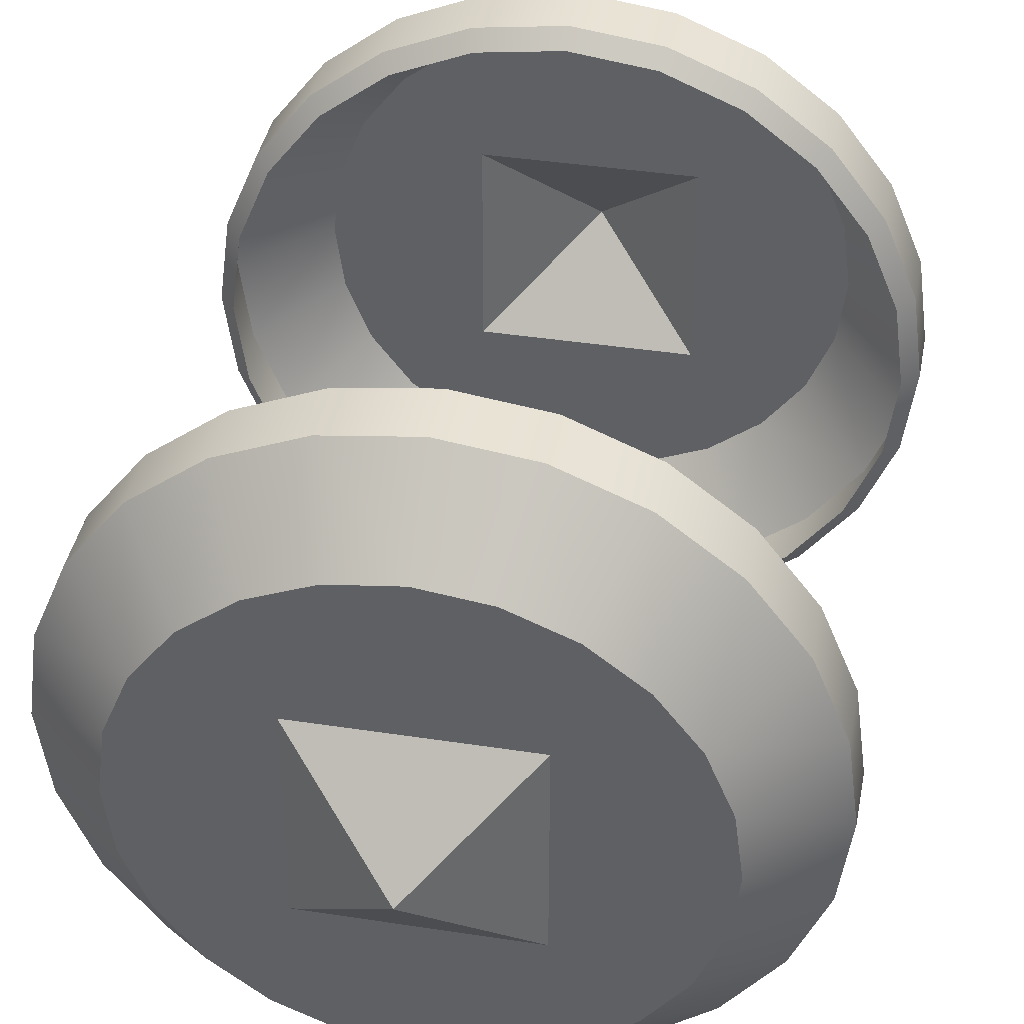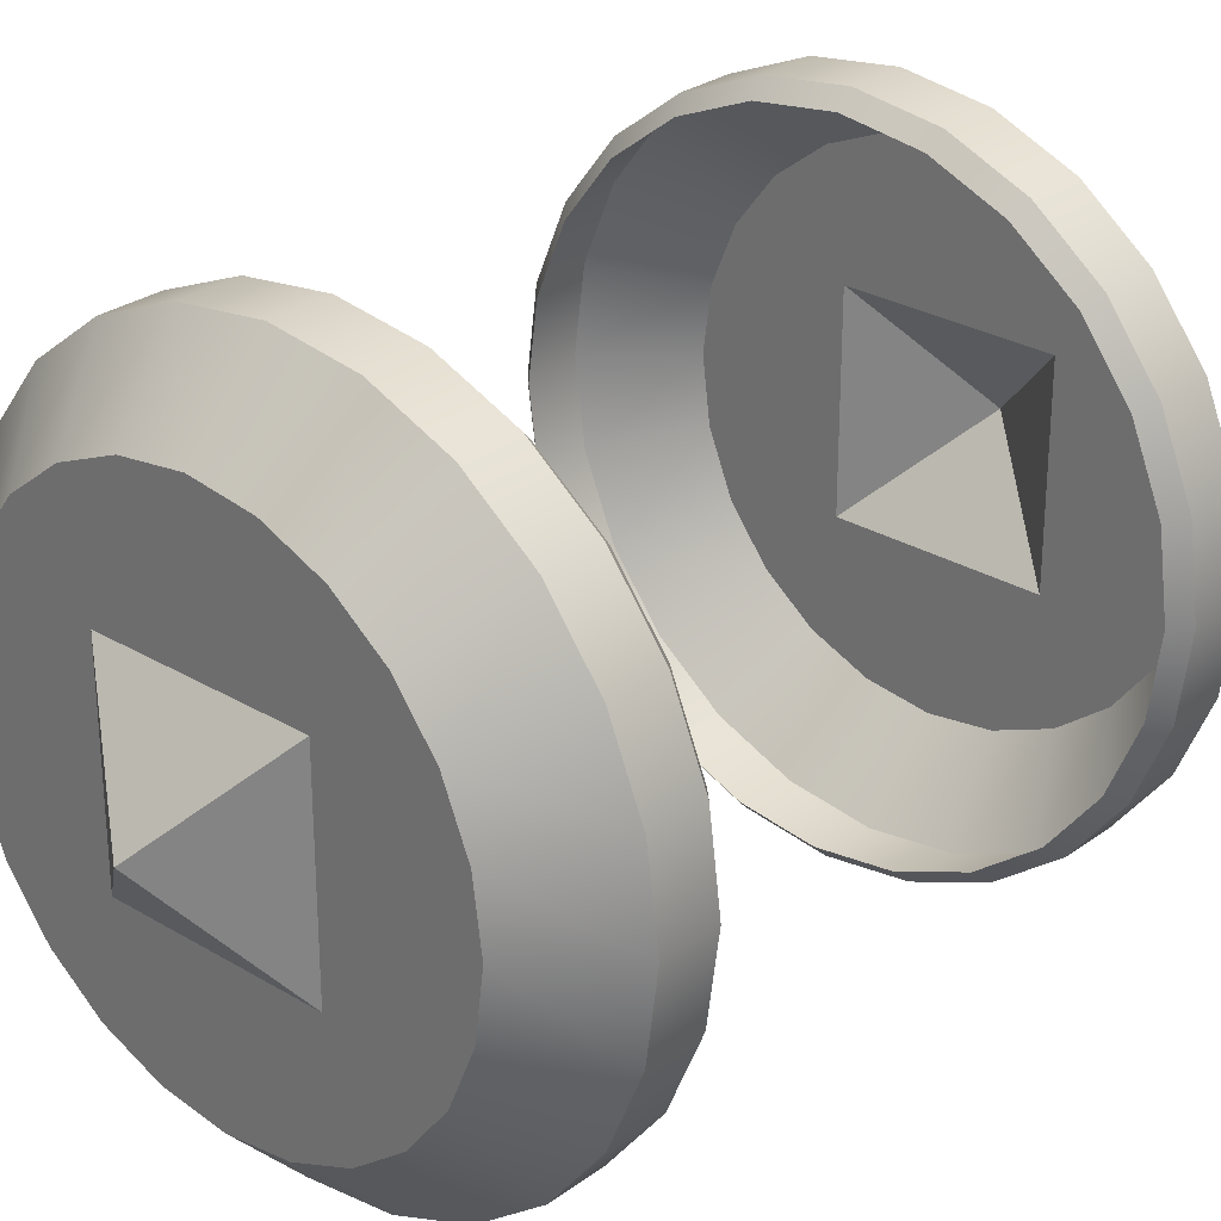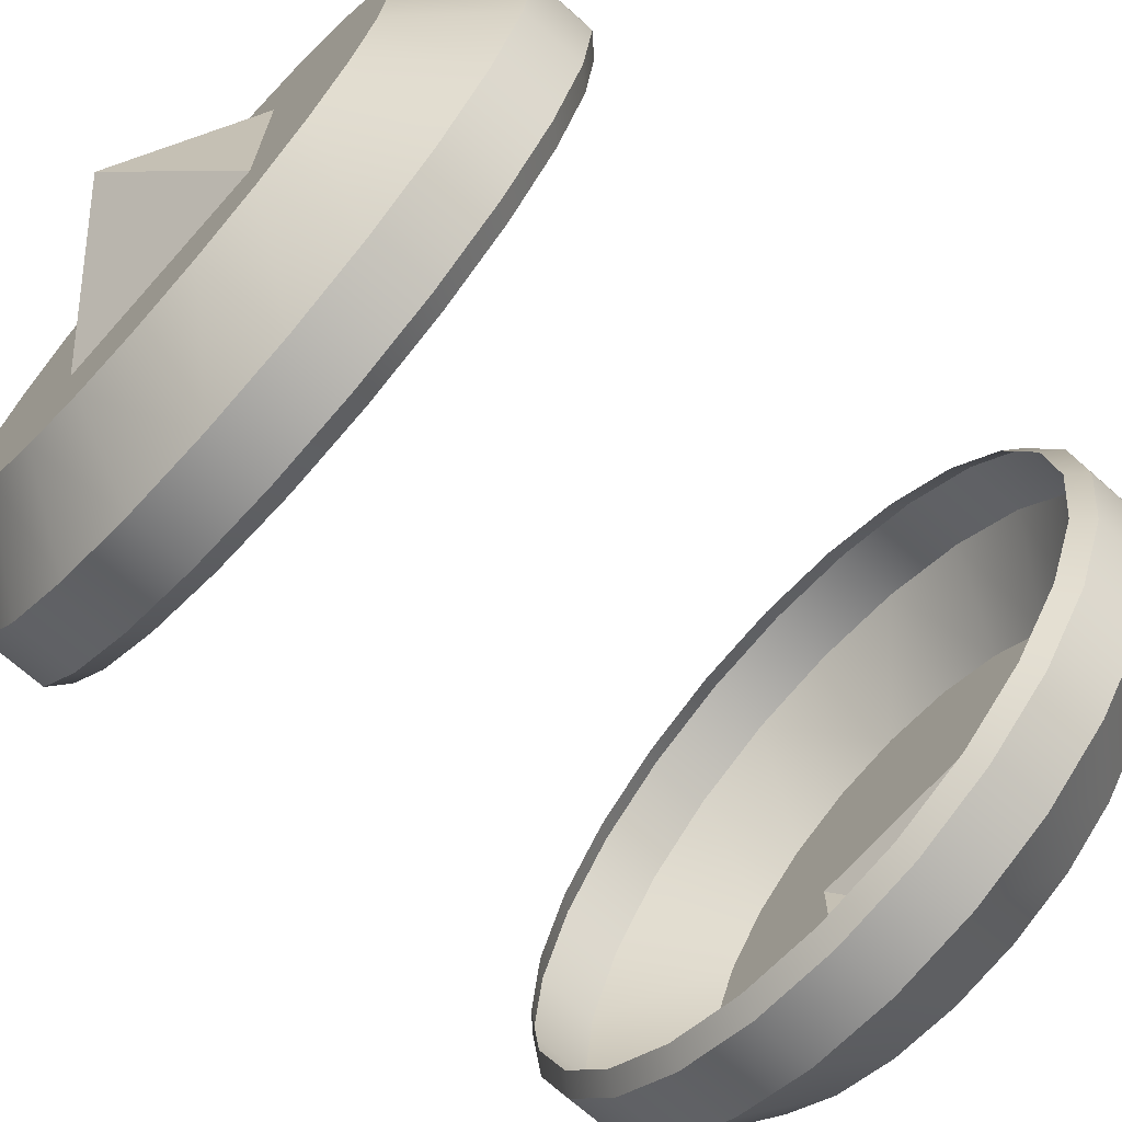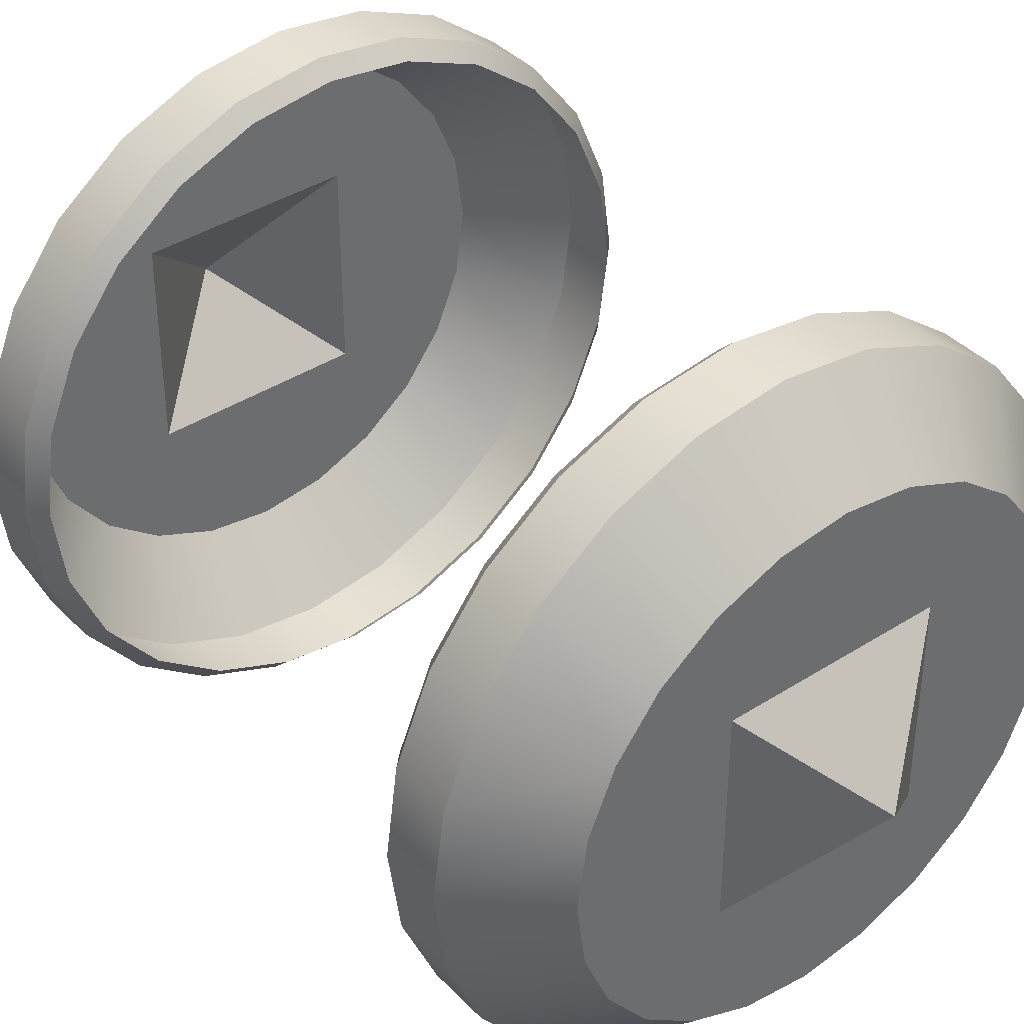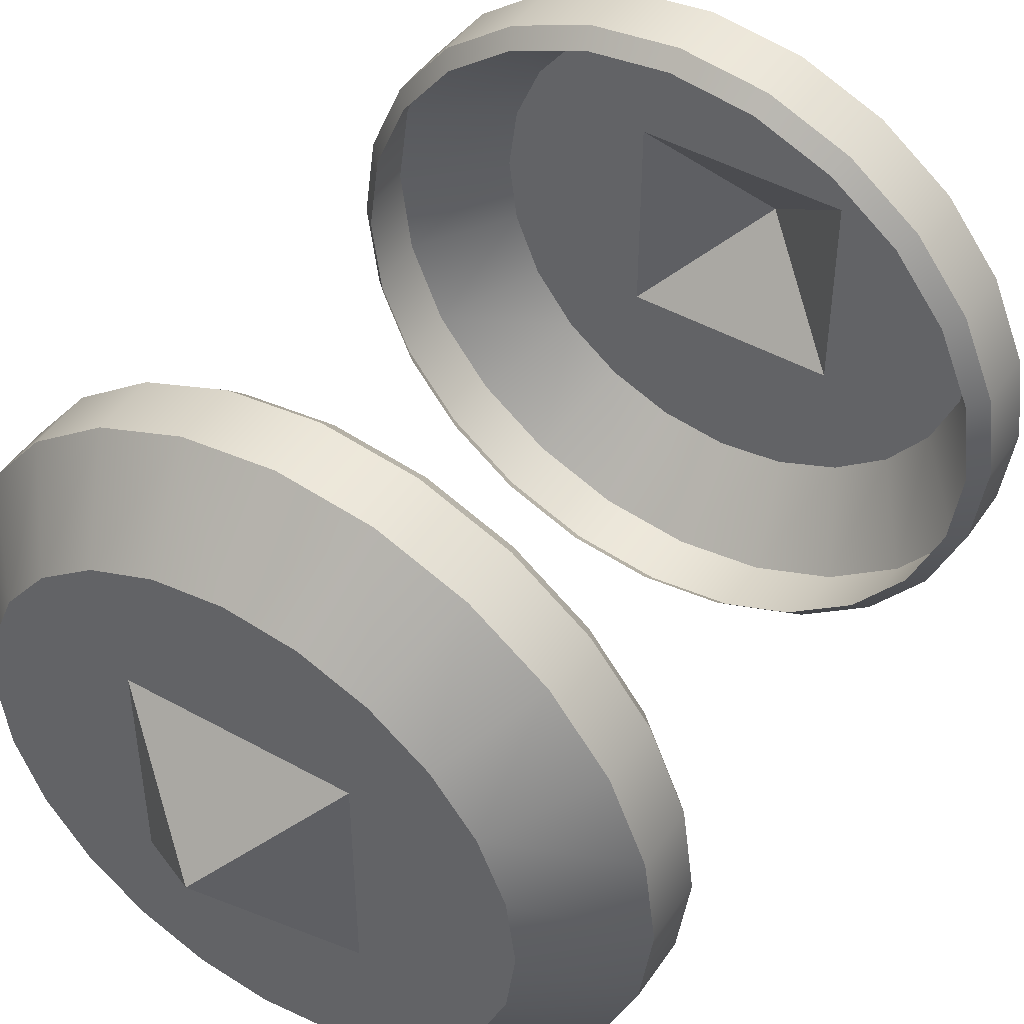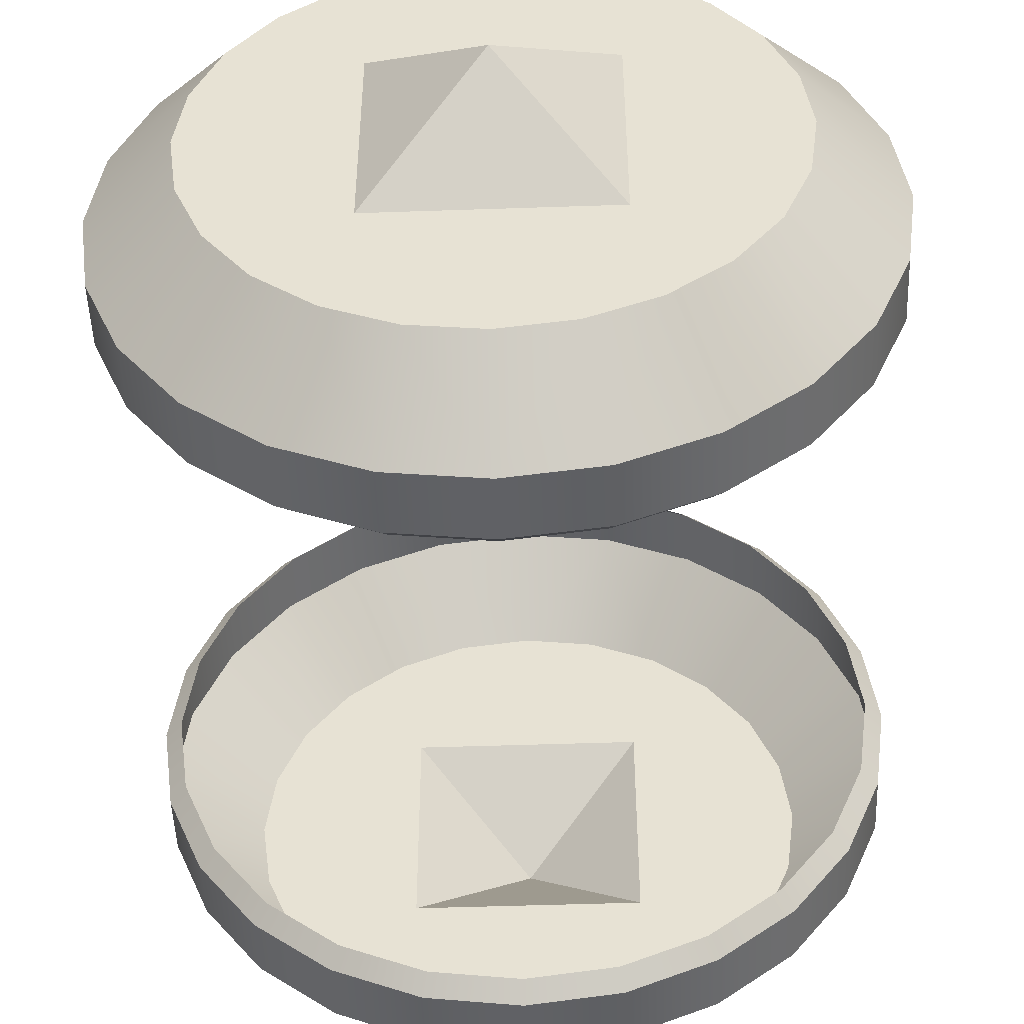
<metadata>
{"format":"obj","ext":"obj","renderer":"f3d","projection":"perspective","resolution":1024,"background":"white","views":[{"elev":39.7,"azim":-169.2,"up":"+Z"},{"elev":28.0,"azim":42.2,"up":"+Z"},{"elev":-70.0,"azim":48.4,"up":"+Z"},{"elev":39.4,"azim":-38.6,"up":"+Z"},{"elev":46.7,"azim":32.3,"up":"+Z"},{"elev":-48.9,"azim":2.2,"up":"+Z"}]}
</metadata>
<code>
o HE_Double_Rotor_Swivel.001
v -0.2772 0.5 -0.16
v -0.3638 0.4065 -0.21
v -0.4057 0.4065 -0.1087
v -0.3091 0.5 -0.08282
v -0.2263 0.5 -0.2263
v -0.297 0.4065 -0.297
v -0.16 0.5 -0.2771
v -0.21 0.4065 -0.3637
v -0.08285 0.5 -0.3091
v -0.1087 0.4065 -0.4057
v -2.3e-05 0.5 -0.32
v -2.3e-05 0.4065 -0.42
v 0.0828 0.5 -0.3091
v 0.1087 0.4065 -0.4057
v 0.16 0.5 -0.2771
v 0.21 0.4065 -0.3637
v 0.2263 0.5 -0.2263
v 0.297 0.4065 -0.297
v 0.2771 0.5 -0.16
v 0.3637 0.4065 -0.21
v 0.3091 0.5 -0.08282
v 0.4057 0.4065 -0.1087
v 0.32 0.5 2e-06
v 0.42 0.4065 2e-06
v 0.3091 0.5 0.08282
v 0.4057 0.4065 0.1087
v 0.2771 0.5 0.16
v 0.3637 0.4065 0.21
v 0.2263 0.5 0.2263
v 0.297 0.4065 0.297
v 0.16 0.5 0.2771
v 0.21 0.4065 0.3637
v 0.297 0.3331 0.297
v 0.3637 0.3331 0.21
v 0.4057 0.3331 0.1087
v 0.42 0.3331 2e-06
v 0.4057 0.3331 -0.1087
v 0.3637 0.3331 -0.21
v 0.297 0.3331 -0.297
v 0.21 0.3331 -0.3637
v 0.1087 0.3331 -0.4057
v -2.3e-05 0.3331 -0.42
v -0.1087 0.3331 -0.4057
v -0.21 0.3331 -0.3637
v -0.297 0.3331 -0.297
v -0.3638 0.3331 -0.21
v -0.4057 0.3331 -0.1087
v -0.42 0.3331 2e-06
v -0.42 0.4065 2e-06
v -0.4057 0.3331 0.1087
v -0.4057 0.4065 0.1087
v -0.3638 0.3331 0.21
v -0.3638 0.4065 0.21
v -0.297 0.3331 0.297
v -0.297 0.4065 0.297
v -0.21 0.3331 0.3637
v -0.21 0.4065 0.3637
v -0.1087 0.3331 0.4057
v -0.1087 0.4065 0.4057
v -2.3e-05 0.3331 0.42
v -2.3e-05 0.4065 0.42
v 0.1087 0.3331 0.4057
v 0.1087 0.4065 0.4057
v 0.21 0.3331 0.3637
v 0.2828 0.3131 0.2828
v 0.2 0.3131 0.3464
v 0.3464 0.3131 0.2
v 0.3863 0.3131 0.1035
v 0.4 0.3131 2e-06
v 0.3863 0.3131 -0.1035
v 0.3464 0.3131 -0.2
v 0.2828 0.3131 -0.2828
v 0.2 0.3131 -0.3464
v 0.1035 0.3131 -0.3864
v -2.3e-05 0.3131 -0.4
v -0.1036 0.3131 -0.3864
v -0.2 0.3131 -0.3464
v -0.2829 0.3131 -0.2828
v -0.3464 0.3131 -0.2
v -0.3864 0.3131 -0.1035
v -0.4 0.3131 2e-06
v -0.3864 0.3131 0.1035
v -0.3464 0.3131 0.2
v -0.2829 0.3131 0.2828
v -0.2 0.3131 0.3464
v -0.1036 0.3131 0.3864
v -2.3e-05 0.3131 0.4
v 0.1035 0.3131 0.3864
v -2.3e-05 -0.3131 -0.4
v 0.1035 -0.3131 -0.3864
v 0.2 -0.3131 -0.3464
v 0.2828 -0.3131 -0.2828
v 0.3464 -0.3131 -0.2
v 0.3863 -0.3131 -0.1035
v 0.3464 -0.3131 0.2
v 0.3863 -0.3131 0.1035
v 0.4 -0.3131 1e-06
v 0.4057 -0.3331 -0.1087
v 0.42 -0.3331 1e-06
v 0.3637 -0.3331 -0.21
v 0.297 -0.3331 -0.297
v 0.21 -0.3331 -0.3637
v 0.1087 -0.3331 -0.4057
v -2.3e-05 -0.3331 -0.42
v -0.1087 -0.3331 -0.4057
v -0.1036 -0.3131 -0.3864
v -0.21 -0.3331 -0.3637
v -0.2 -0.3131 -0.3464
v -0.297 -0.3331 -0.297
v -0.2829 -0.3131 -0.2828
v -0.3638 -0.3331 -0.21
v -0.3464 -0.3131 -0.2
v -0.4057 -0.3331 -0.1087
v -0.3864 -0.3131 -0.1035
v -0.42 -0.3331 1e-06
v -0.4 -0.3131 1e-06
v -0.4057 -0.3331 0.1087
v -0.3864 -0.3131 0.1035
v -0.3638 -0.3331 0.21
v -0.3464 -0.3131 0.2
v -0.297 -0.3331 0.297
v -0.2829 -0.3131 0.2828
v -0.21 -0.3331 0.3637
v -0.2 -0.3131 0.3464
v -0.1087 -0.3331 0.4057
v -0.1036 -0.3131 0.3864
v -2.3e-05 -0.3331 0.42
v -2.3e-05 -0.3131 0.4
v 0.1087 -0.3331 0.4057
v 0.1035 -0.3131 0.3864
v 0.21 -0.3331 0.3637
v 0.2 -0.3131 0.3464
v 0.297 -0.3331 0.297
v 0.2828 -0.3131 0.2828
v 0.3637 -0.3331 0.21
v 0.4057 -0.3331 0.1087
v 0.42 -0.4066 1e-06
v 0.4057 -0.4066 0.1087
v 0.4057 -0.4066 -0.1087
v 0.3637 -0.4066 -0.21
v 0.297 -0.4066 -0.297
v 0.21 -0.4066 -0.3637
v 0.1087 -0.4066 -0.4057
v -2.3e-05 -0.4066 -0.42
v -0.1087 -0.4066 -0.4057
v -0.21 -0.4066 -0.3637
v -0.297 -0.4066 -0.297
v -0.3638 -0.4066 -0.21
v -0.4057 -0.4066 -0.1087
v -0.42 -0.4066 1e-06
v -0.4057 -0.4066 0.1087
v -0.3638 -0.4066 0.21
v -0.297 -0.4066 0.297
v -0.21 -0.4066 0.3637
v -0.1087 -0.4066 0.4057
v -2.3e-05 -0.4066 0.42
v 0.1087 -0.4066 0.4057
v 0.21 -0.4066 0.3637
v 0.297 -0.4066 0.297
v 0.3637 -0.4066 0.21
v 0.2771 -0.5 0.16
v 0.3091 -0.5 0.08282
v 0.2263 -0.5 0.2263
v 0.16 -0.5 0.2771
v 0.0828 -0.5 0.3091
v -2.3e-05 -0.5 0.32
v -0.08285 -0.5 0.3091
v -0.16 -0.5 0.2771
v -0.2263 -0.5 0.2263
v -0.2772 -0.5 0.16
v -0.132 -0.5 0.132
v -0.3091 -0.5 0.08282
v -0.32 -0.5 1e-06
v -0.3091 -0.5 -0.08282
v -0.132 -0.5 -0.132
v -0.2772 -0.5 -0.16
v 0.2771 -0.5 -0.16
v -0.2263 -0.5 -0.2263
v 0.2263 -0.5 -0.2263
v 0.16 -0.5 -0.2771
v -0.16 -0.5 -0.2771
v 0.0828 -0.5 -0.3091
v -0.08285 -0.5 -0.3091
v -2.3e-05 -0.5 -0.32
v 0.3091 -0.5 -0.08282
v 0.32 -0.5 1e-06
v 0.132 -0.5 0.132
v 0.132 -0.5 -0.132
v -2.3e-05 -0.6 1e-06
v 0.0828 0.5 0.3091
v -2.3e-05 0.5 0.32
v -0.08285 0.5 0.3091
v -0.16 0.5 0.2771
v -0.2263 0.5 0.2263
v -0.2772 0.5 0.16
v 0.132 0.5 0.132
v -0.132 0.5 0.132
v -0.3091 0.5 0.08282
v -0.32 0.5 2e-06
v -0.132 0.5 -0.132
v 0.132 0.5 -0.132
v -2.3e-05 0.6 1e-06
v 0.08318 -0.5 0.132
v -0.08339 -0.5 0.132
v -0.08266 0.5 0.132
v 0.08298 0.5 0.132
f 2 4 1
f 5 2 1
f 8 5 7
f 10 7 9
f 12 9 11
f 13 12 11
f 15 14 13
f 17 16 15
f 19 18 17
f 21 20 19
f 23 22 21
f 25 24 23
f 27 26 25
f 30 27 29
f 32 29 31
f 175 171 173
f 28 33 34
f 26 34 35
f 24 35 36
f 22 36 37
f 20 37 38
f 18 38 39
f 16 39 40
f 14 40 41
f 12 41 42
f 43 12 42
f 8 43 44
f 46 6 45
f 47 2 46
f 48 3 47
f 50 49 48
f 52 51 50
f 54 53 52
f 57 54 56
f 59 56 58
f 60 59 58
f 63 60 62
f 32 62 64
f 65 64 66
f 67 33 65
f 68 34 67
f 69 35 68
f 70 36 69
f 71 37 70
f 39 71 72
f 40 72 73
f 41 73 74
f 75 41 74
f 76 42 75
f 77 43 76
f 78 44 77
f 46 78 79
f 47 79 80
f 48 80 81
f 50 81 82
f 52 82 83
f 84 52 83
f 56 84 85
f 58 85 86
f 60 86 87
f 62 87 88
f 66 62 88
f 109 146 147
f 133 158 159
f 94 99 98
f 93 98 100
f 101 93 100
f 102 92 101
f 103 91 102
f 89 103 104
f 106 104 105
f 108 105 107
f 110 107 109
f 111 110 109
f 113 112 111
f 115 114 113
f 117 116 115
f 119 118 117
f 122 119 121
f 123 122 121
f 125 124 123
f 127 126 125
f 129 128 127
f 132 129 131
f 134 131 133
f 95 133 135
f 96 135 136
f 97 136 99
f 137 136 138
f 139 99 137
f 140 98 139
f 141 100 140
f 102 141 142
f 103 142 143
f 144 103 143
f 105 144 145
f 107 145 146
f 111 147 148
f 113 148 149
f 115 149 150
f 117 150 151
f 119 151 152
f 121 152 153
f 123 153 154
f 125 154 155
f 127 155 156
f 157 127 156
f 131 157 158
f 64 30 32
f 160 133 159
f 138 135 160
f 161 138 160
f 159 161 160
f 158 163 159
f 157 164 158
f 144 183 145
f 182 144 143
f 180 143 142
f 179 142 141
f 177 141 140
f 185 140 139
f 186 139 137
f 162 137 138
f 175 188 189
f 188 187 189
f 189 203 204
f 175 189 171
f 145 181 146
f 146 178 147
f 178 148 147
f 148 174 149
f 149 173 150
f 150 172 151
f 151 170 152
f 170 153 152
f 169 154 153
f 168 155 154
f 6 44 45
f 63 31 190
f 191 63 190
f 196 201 202
f 201 200 202
f 202 200 197
f 202 205 206
f 3 199 4
f 49 198 199
f 51 195 198
f 195 55 194
f 194 57 193
f 193 59 192
f 191 206 205
f 155 166 156
f 166 157 156
f 59 191 192
f 166 167 204
f 23 201 196
f 2 3 4
f 5 6 2
f 8 6 5
f 10 8 7
f 12 10 9
f 13 14 12
f 15 16 14
f 17 18 16
f 19 20 18
f 21 22 20
f 23 24 22
f 25 26 24
f 27 28 26
f 30 28 27
f 32 30 29
f 162 161 187
f 161 163 187
f 163 164 187
f 164 165 203
f 187 164 203
f 186 162 187
f 177 185 188
f 185 186 188
f 180 179 188
f 179 177 188
f 184 182 188
f 182 180 188
f 181 183 175
f 183 184 175
f 176 178 175
f 178 181 175
f 173 174 175
f 174 176 175
f 170 172 171
f 172 173 171
f 168 169 171
f 169 170 171
f 204 167 168
f 171 204 168
f 175 184 188
f 186 187 188
f 28 30 33
f 26 28 34
f 24 26 35
f 22 24 36
f 20 22 37
f 18 20 38
f 16 18 39
f 14 16 40
f 12 14 41
f 43 10 12
f 8 10 43
f 46 2 6
f 47 3 2
f 48 49 3
f 50 51 49
f 52 53 51
f 54 55 53
f 57 55 54
f 59 57 56
f 60 61 59
f 63 61 60
f 32 63 62
f 65 33 64
f 67 34 33
f 68 35 34
f 69 36 35
f 70 37 36
f 71 38 37
f 39 38 71
f 40 39 72
f 41 40 73
f 75 42 41
f 76 43 42
f 77 44 43
f 78 45 44
f 46 45 78
f 47 46 79
f 48 47 80
f 50 48 81
f 52 50 82
f 84 54 52
f 56 54 84
f 58 56 85
f 60 58 86
f 62 60 87
f 66 64 62
f 109 107 146
f 133 131 158
f 94 97 99
f 93 94 98
f 101 92 93
f 102 91 92
f 103 90 91
f 89 90 103
f 106 89 104
f 108 106 105
f 110 108 107
f 111 112 110
f 113 114 112
f 115 116 114
f 117 118 116
f 119 120 118
f 122 120 119
f 123 124 122
f 125 126 124
f 127 128 126
f 129 130 128
f 132 130 129
f 134 132 131
f 95 134 133
f 96 95 135
f 97 96 136
f 137 99 136
f 139 98 99
f 140 100 98
f 141 101 100
f 102 101 141
f 103 102 142
f 144 104 103
f 105 104 144
f 107 105 145
f 111 109 147
f 113 111 148
f 115 113 149
f 117 115 150
f 119 117 151
f 121 119 152
f 123 121 153
f 125 123 154
f 127 125 155
f 157 129 127
f 131 129 157
f 64 33 30
f 160 135 133
f 138 136 135
f 161 162 138
f 159 163 161
f 158 164 163
f 157 165 164
f 144 184 183
f 182 184 144
f 180 182 143
f 179 180 142
f 177 179 141
f 185 177 140
f 186 185 139
f 162 186 137
f 189 187 203
f 204 171 189
f 145 183 181
f 146 181 178
f 178 176 148
f 148 176 174
f 149 174 173
f 150 173 172
f 151 172 170
f 170 169 153
f 169 168 154
f 168 167 155
f 6 8 44
f 63 32 31
f 191 61 63
f 206 196 202
f 202 197 205
f 3 49 199
f 49 51 198
f 51 53 195
f 195 53 55
f 194 55 57
f 193 57 59
f 205 192 191
f 191 190 206
f 155 167 166
f 166 165 157
f 59 61 191
f 204 203 166
f 203 165 166
f 196 206 31
f 206 190 31
f 31 29 196
f 29 27 196
f 27 25 196
f 25 23 196
f 23 21 201
f 21 19 201
f 19 17 201
f 17 15 201
f 15 13 201
f 13 11 201
f 11 9 200
f 201 11 200
f 9 7 200
f 7 5 200
f 5 1 200
f 1 4 200
f 4 199 200
f 199 198 197
f 198 195 197
f 195 194 197
f 194 193 197
f 193 192 205
f 197 193 205
f 199 197 200

</code>
